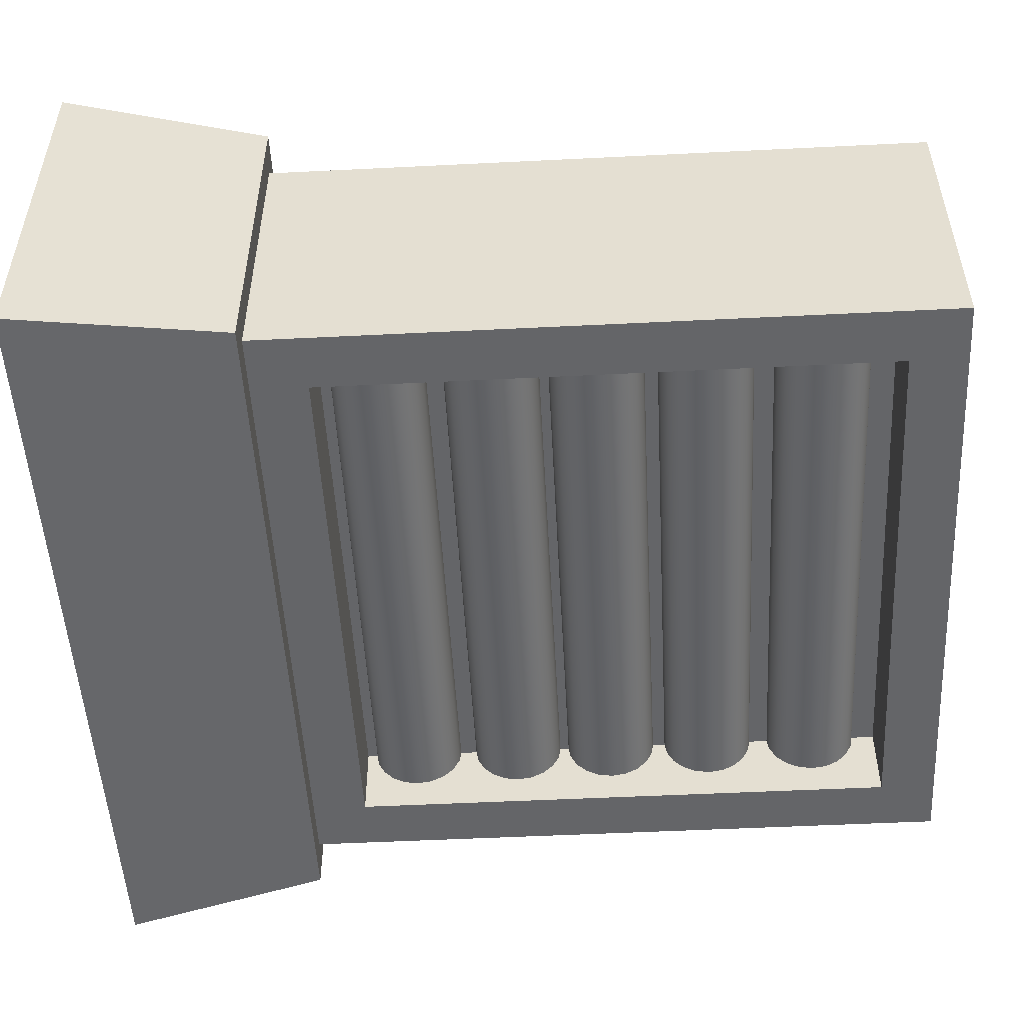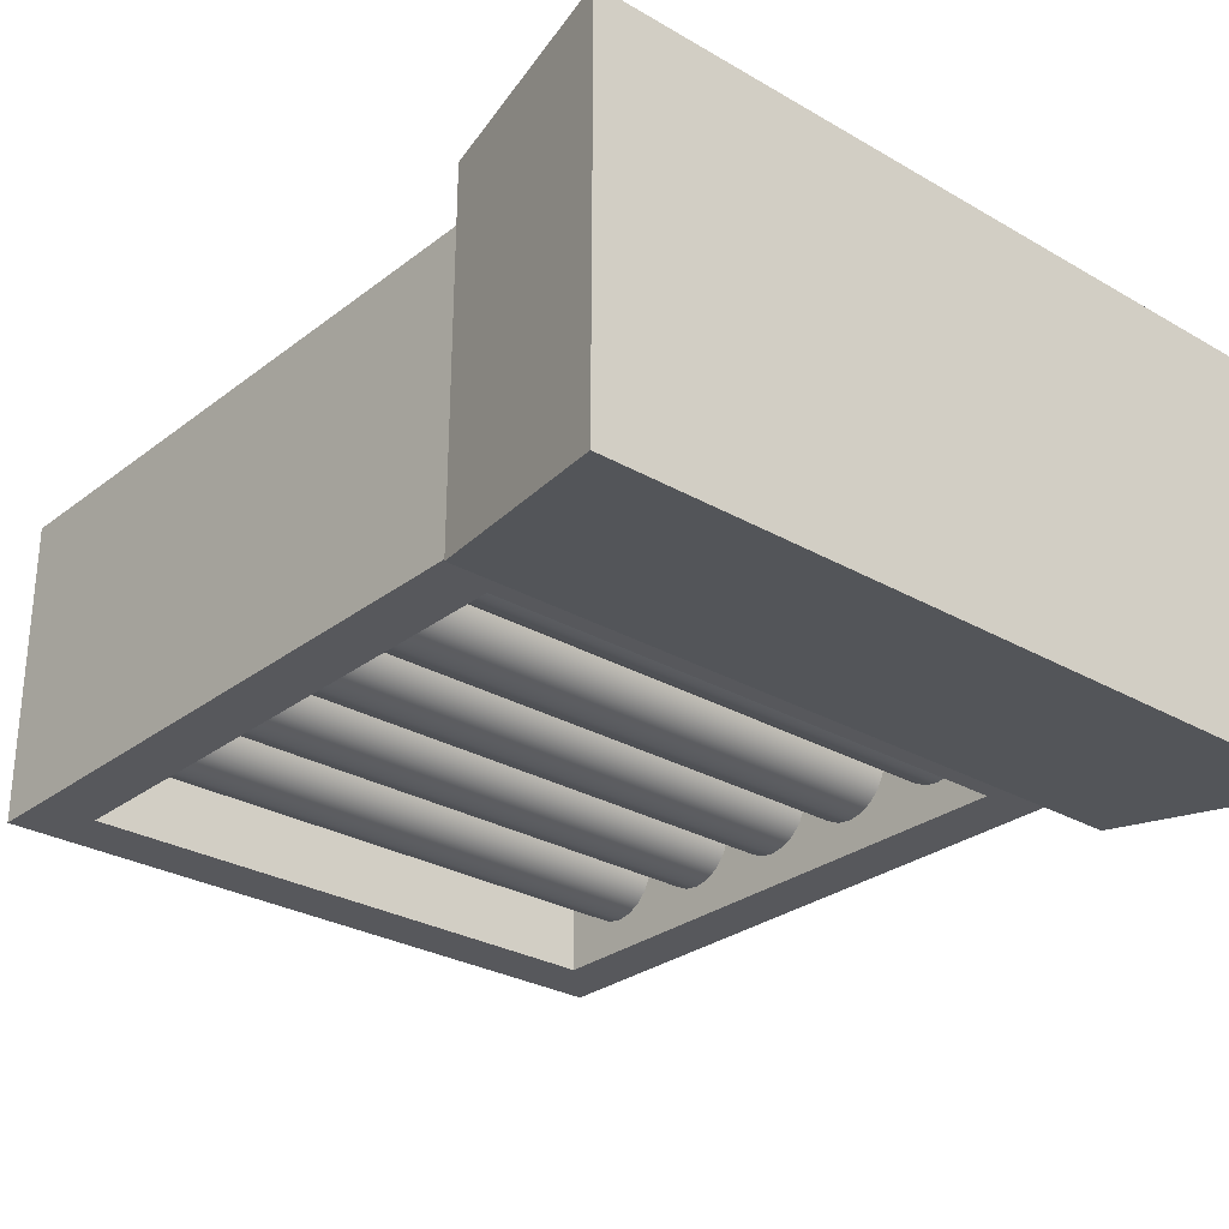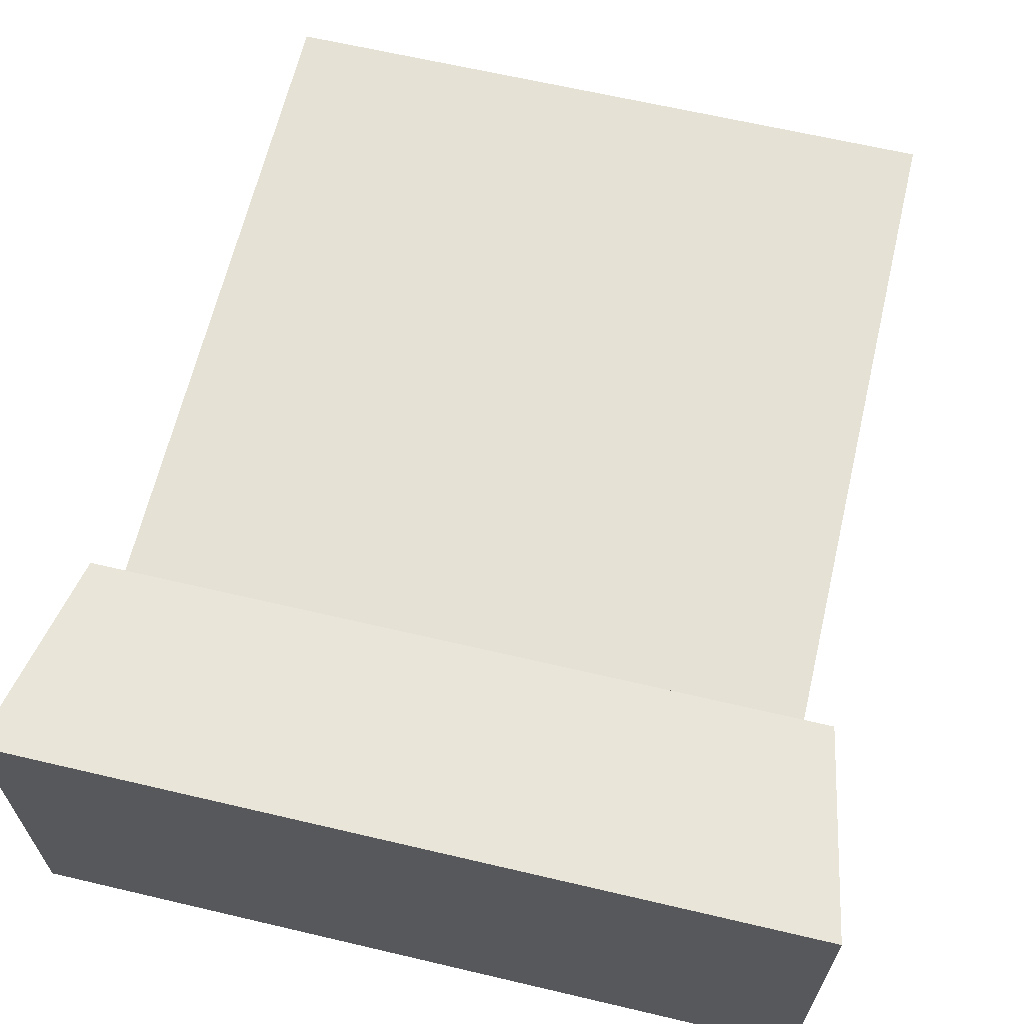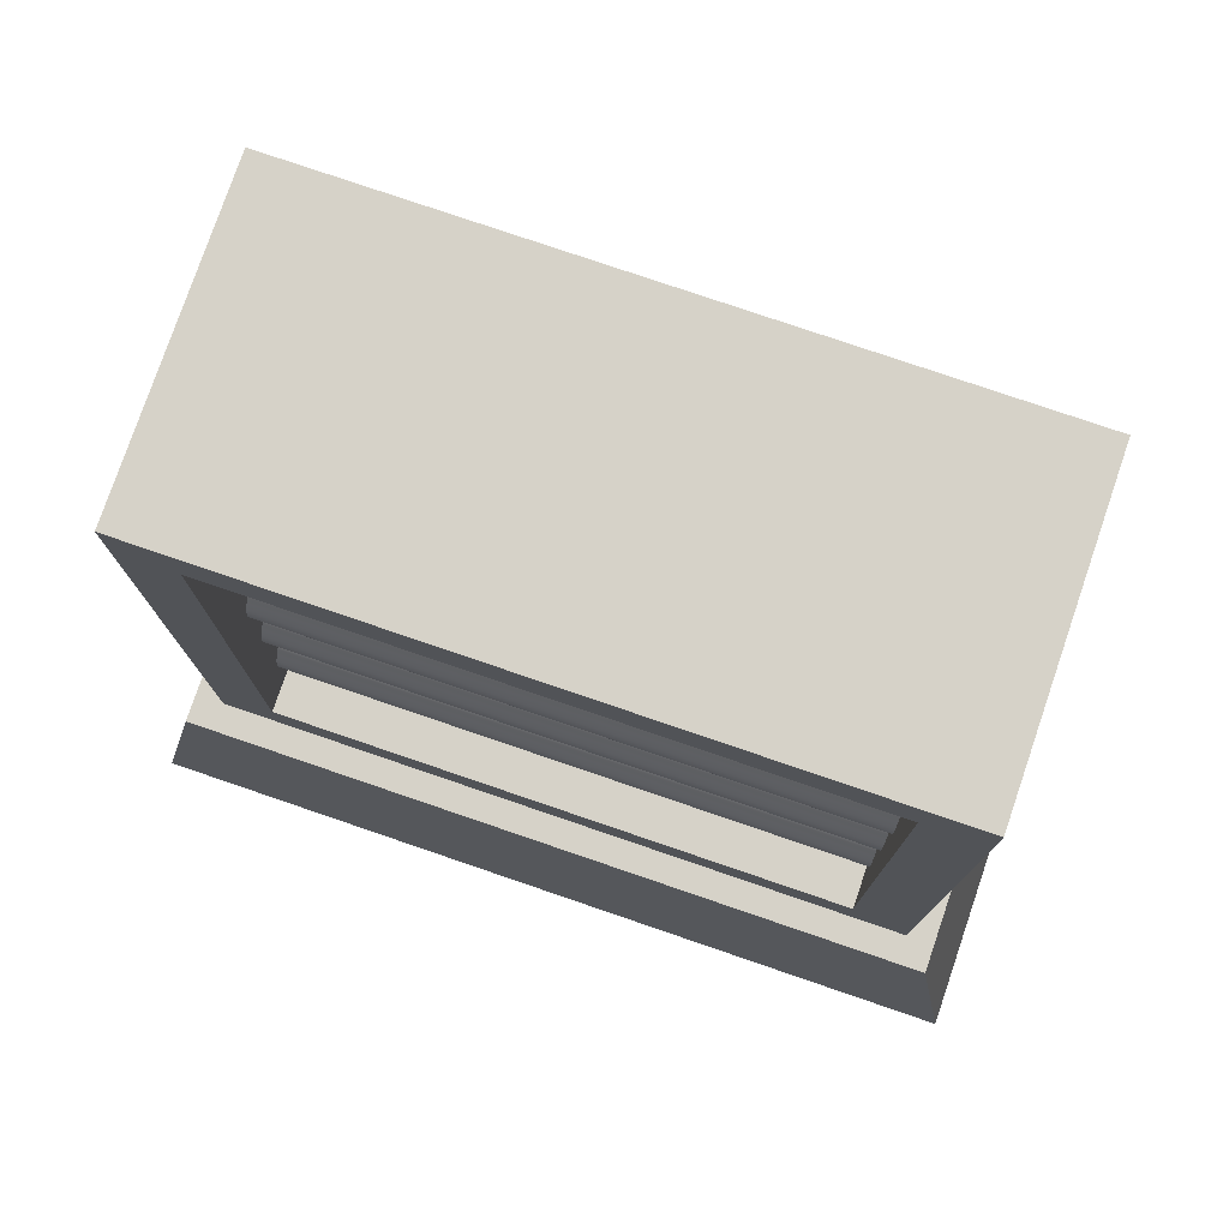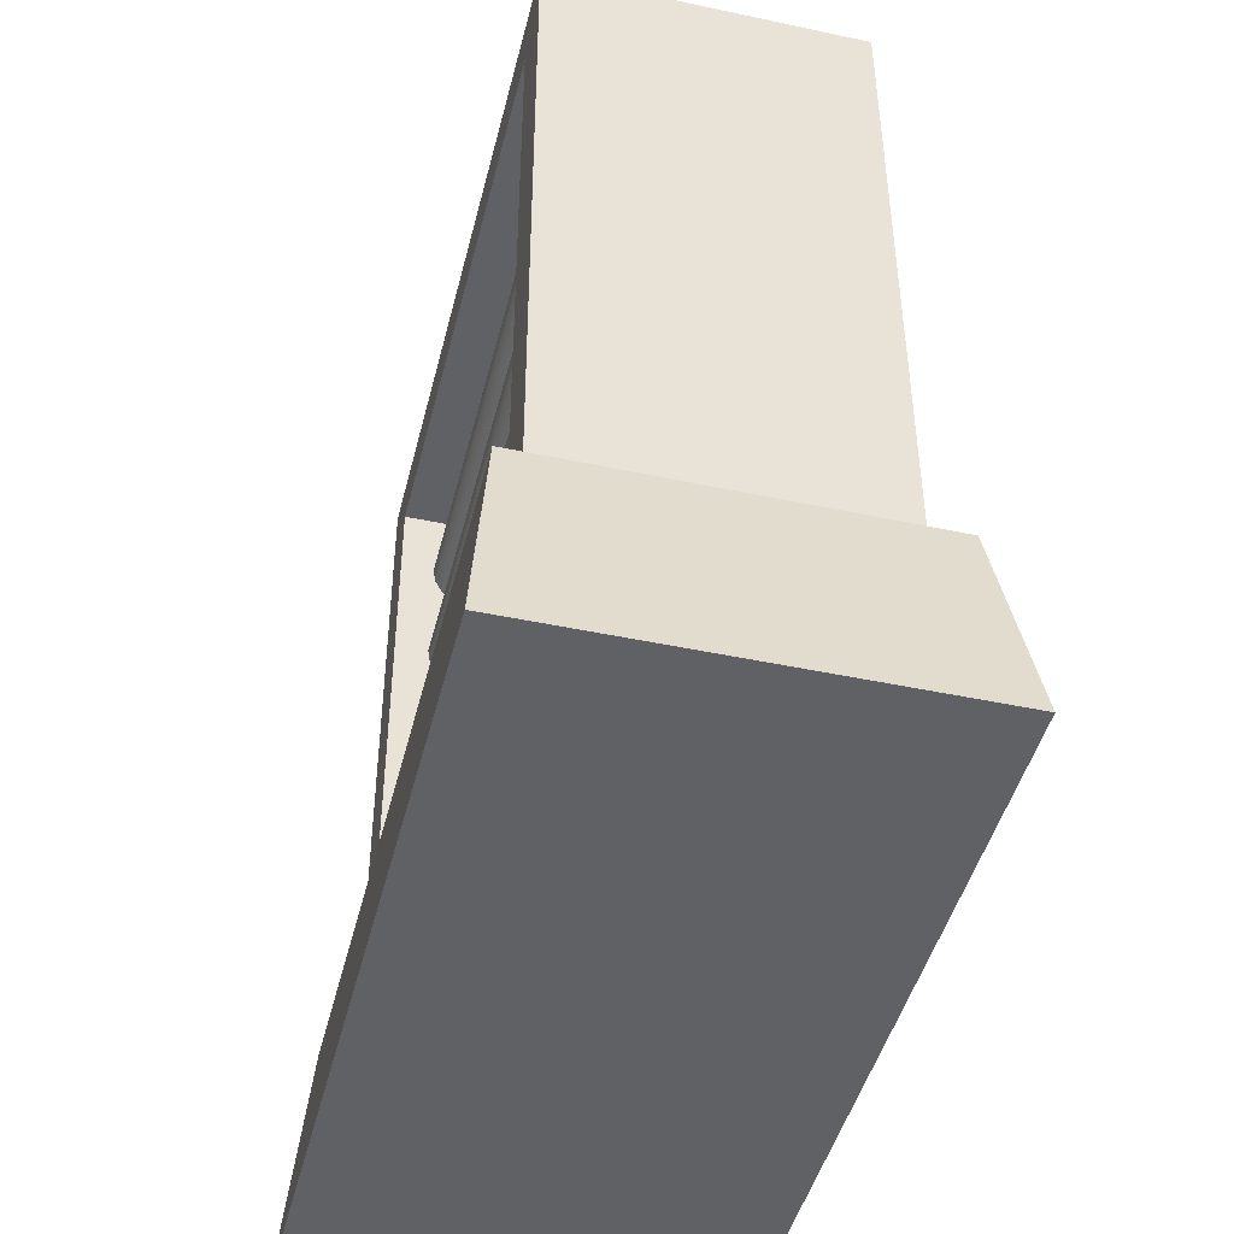
<metadata>
{"format":"obj","ext":"obj","renderer":"f3d","projection":"perspective","resolution":1024,"background":"white","views":[{"elev":-51.6,"azim":93.1,"up":"+Z"},{"elev":-28.3,"azim":-41.0,"up":"+Z"},{"elev":64.2,"azim":13.3,"up":"+Z"},{"elev":77.8,"azim":-161.0,"up":"+Y"},{"elev":-45.5,"azim":-103.7,"up":"+Y"}]}
</metadata>
<code>
g default
v -0.2506 0.221 -0.1128
v -0.2501 0.221 0.114
v -0.2506 0.7216 -0.1128
v -0.2501 0.7216 0.114
v 0.2501 0.7216 -0.114
v 0.2506 0.7216 0.1128
v 0.2501 0.221 -0.114
v 0.2506 0.221 0.1128
v 0.2501 0.06505 -0.114
v 0.2506 0.06505 0.1128
v -0.2501 0.06505 0.114
v -0.2506 0.06505 -0.1128
v 0.2705 0.221 -0.1344
v 0.2711 0.221 0.1332
v 0.3011 0.06505 0.148
v 0.3004 0.06505 -0.1493
v -0.2705 0.221 0.1344
v -0.3004 0.06505 0.1493
v -0.2711 0.221 -0.1332
v -0.3011 0.06505 -0.148
v 0.2084 0.2627 -0.1139
v -0.2089 0.2627 -0.1129
v -0.2089 0.6799 -0.1129
v 0.2084 0.6799 -0.1139
v 0.2085 0.2627 -0.05609
v -0.2087 0.2627 -0.05514
v -0.2087 0.6799 -0.05514
v 0.2085 0.6799 -0.05609
v -0.2221 0.6165 -0.01983
v -0.2221 0.6067 -0.02482
v -0.2221 0.5989 -0.03259
v -0.2221 0.5939 -0.04239
v -0.2221 0.5922 -0.05325
v -0.2222 0.5939 -0.0641
v -0.2222 0.5989 -0.0739
v -0.2222 0.6067 -0.08167
v -0.2222 0.6165 -0.08666
v -0.2222 0.6274 -0.08838
v -0.2222 0.6382 -0.08666
v -0.2222 0.648 -0.08167
v -0.2222 0.6558 -0.0739
v -0.2222 0.6608 -0.0641
v -0.2221 0.6625 -0.05325
v -0.2221 0.6608 -0.04239
v -0.2221 0.6558 -0.03259
v -0.2221 0.648 -0.02482
v -0.2221 0.6382 -0.01983
v -0.2221 0.6274 -0.01811
v 0.2215 0.6165 -0.02083
v 0.2215 0.6067 -0.02582
v 0.2215 0.5989 -0.03359
v 0.2214 0.5939 -0.04339
v 0.2214 0.5922 -0.05425
v 0.2214 0.5939 -0.0651
v 0.2214 0.5989 -0.0749
v 0.2214 0.6067 -0.08267
v 0.2213 0.6165 -0.08766
v 0.2213 0.6274 -0.08938
v 0.2213 0.6382 -0.08766
v 0.2214 0.648 -0.08267
v 0.2214 0.6558 -0.0749
v 0.2214 0.6608 -0.0651
v 0.2214 0.6625 -0.05425
v 0.2214 0.6608 -0.04339
v 0.2215 0.6558 -0.03359
v 0.2215 0.648 -0.02582
v 0.2215 0.6382 -0.02083
v 0.2215 0.6274 -0.01911
v -0.2221 0.6274 -0.05325
v 0.2214 0.6274 -0.05425
v -0.2221 0.2944 -0.01983
v -0.2221 0.2846 -0.02482
v -0.2221 0.2768 -0.03259
v -0.2221 0.2718 -0.04239
v -0.2221 0.2701 -0.05325
v -0.2222 0.2718 -0.0641
v -0.2222 0.2768 -0.0739
v -0.2222 0.2846 -0.08167
v -0.2222 0.2944 -0.08666
v -0.2222 0.3052 -0.08838
v -0.2222 0.3161 -0.08666
v -0.2222 0.3259 -0.08167
v -0.2222 0.3336 -0.0739
v -0.2222 0.3386 -0.0641
v -0.2221 0.3403 -0.05325
v -0.2221 0.3386 -0.04239
v -0.2221 0.3336 -0.03259
v -0.2221 0.3259 -0.02482
v -0.2221 0.3161 -0.01983
v -0.2221 0.3052 -0.01811
v 0.2215 0.2944 -0.02083
v 0.2215 0.2846 -0.02582
v 0.2215 0.2768 -0.03359
v 0.2214 0.2718 -0.04339
v 0.2214 0.2701 -0.05425
v 0.2214 0.2718 -0.0651
v 0.2214 0.2768 -0.0749
v 0.2214 0.2846 -0.08267
v 0.2213 0.2944 -0.08766
v 0.2213 0.3052 -0.08938
v 0.2213 0.3161 -0.08766
v 0.2214 0.3259 -0.08267
v 0.2214 0.3336 -0.0749
v 0.2214 0.3386 -0.0651
v 0.2214 0.3403 -0.05425
v 0.2214 0.3386 -0.04339
v 0.2215 0.3336 -0.03359
v 0.2215 0.3259 -0.02582
v 0.2215 0.3161 -0.02083
v 0.2215 0.3052 -0.01911
v -0.2221 0.3052 -0.05325
v 0.2214 0.3052 -0.05425
v -0.2221 0.4531 -0.01983
v -0.2221 0.4433 -0.02482
v -0.2221 0.4355 -0.03259
v -0.2221 0.4305 -0.04239
v -0.2221 0.4288 -0.05325
v -0.2222 0.4305 -0.0641
v -0.2222 0.4355 -0.0739
v -0.2222 0.4433 -0.08167
v -0.2222 0.4531 -0.08666
v -0.2222 0.4639 -0.08838
v -0.2222 0.4748 -0.08666
v -0.2222 0.4846 -0.08167
v -0.2222 0.4924 -0.0739
v -0.2222 0.4973 -0.0641
v -0.2221 0.4991 -0.05325
v -0.2221 0.4973 -0.04239
v -0.2221 0.4924 -0.03259
v -0.2221 0.4846 -0.02482
v -0.2221 0.4748 -0.01983
v -0.2221 0.4639 -0.01811
v 0.2215 0.4531 -0.02083
v 0.2215 0.4433 -0.02582
v 0.2215 0.4355 -0.03359
v 0.2214 0.4305 -0.04339
v 0.2214 0.4288 -0.05425
v 0.2214 0.4305 -0.0651
v 0.2214 0.4355 -0.0749
v 0.2214 0.4433 -0.08267
v 0.2213 0.4531 -0.08766
v 0.2213 0.4639 -0.08938
v 0.2213 0.4748 -0.08766
v 0.2214 0.4846 -0.08267
v 0.2214 0.4924 -0.0749
v 0.2214 0.4973 -0.0651
v 0.2214 0.4991 -0.05425
v 0.2214 0.4973 -0.04339
v 0.2215 0.4924 -0.03359
v 0.2215 0.4846 -0.02582
v 0.2215 0.4748 -0.02083
v 0.2215 0.4639 -0.01911
v -0.2221 0.4639 -0.05325
v 0.2214 0.4639 -0.05425
v -0.2221 0.5324 -0.01983
v -0.2221 0.5226 -0.02482
v -0.2221 0.5148 -0.03259
v -0.2221 0.5098 -0.04239
v -0.2221 0.5081 -0.05325
v -0.2222 0.5098 -0.0641
v -0.2222 0.5148 -0.0739
v -0.2222 0.5226 -0.08167
v -0.2222 0.5324 -0.08666
v -0.2222 0.5432 -0.08838
v -0.2222 0.5541 -0.08666
v -0.2222 0.5639 -0.08167
v -0.2222 0.5717 -0.0739
v -0.2222 0.5766 -0.0641
v -0.2221 0.5784 -0.05325
v -0.2221 0.5766 -0.04239
v -0.2221 0.5717 -0.03259
v -0.2221 0.5639 -0.02482
v -0.2221 0.5541 -0.01983
v -0.2221 0.5432 -0.01811
v 0.2215 0.5324 -0.02083
v 0.2215 0.5226 -0.02582
v 0.2215 0.5148 -0.03359
v 0.2214 0.5098 -0.04339
v 0.2214 0.5081 -0.05425
v 0.2214 0.5098 -0.0651
v 0.2214 0.5148 -0.0749
v 0.2214 0.5226 -0.08267
v 0.2213 0.5324 -0.08766
v 0.2213 0.5432 -0.08938
v 0.2213 0.5541 -0.08766
v 0.2214 0.5639 -0.08267
v 0.2214 0.5717 -0.0749
v 0.2214 0.5766 -0.0651
v 0.2214 0.5784 -0.05425
v 0.2214 0.5766 -0.04339
v 0.2215 0.5717 -0.03359
v 0.2215 0.5639 -0.02582
v 0.2215 0.5541 -0.02083
v 0.2215 0.5432 -0.01911
v -0.2221 0.5432 -0.05325
v 0.2214 0.5432 -0.05425
v -0.2221 0.3766 -0.01983
v -0.2221 0.3668 -0.02482
v -0.2221 0.3591 -0.03259
v -0.2221 0.3541 -0.04239
v -0.2221 0.3524 -0.05325
v -0.2222 0.3541 -0.0641
v -0.2222 0.3591 -0.0739
v -0.2222 0.3668 -0.08167
v -0.2222 0.3766 -0.08666
v -0.2222 0.3875 -0.08838
v -0.2222 0.3984 -0.08666
v -0.2222 0.4082 -0.08167
v -0.2222 0.4159 -0.0739
v -0.2222 0.4209 -0.0641
v -0.2221 0.4226 -0.05325
v -0.2221 0.4209 -0.04239
v -0.2221 0.4159 -0.03259
v -0.2221 0.4082 -0.02482
v -0.2221 0.3984 -0.01983
v -0.2221 0.3875 -0.01811
v 0.2215 0.3766 -0.02083
v 0.2215 0.3668 -0.02582
v 0.2215 0.3591 -0.03359
v 0.2214 0.3541 -0.04339
v 0.2214 0.3524 -0.05425
v 0.2214 0.3541 -0.0651
v 0.2214 0.3591 -0.0749
v 0.2214 0.3668 -0.08267
v 0.2213 0.3766 -0.08766
v 0.2213 0.3875 -0.08938
v 0.2213 0.3984 -0.08766
v 0.2214 0.4082 -0.08267
v 0.2214 0.4159 -0.0749
v 0.2214 0.4209 -0.0651
v 0.2214 0.4226 -0.05425
v 0.2214 0.4209 -0.04339
v 0.2215 0.4159 -0.03359
v 0.2215 0.4082 -0.02582
v 0.2215 0.3984 -0.02083
v 0.2215 0.3875 -0.01911
v -0.2221 0.3875 -0.05325
v 0.2214 0.3875 -0.05425
g pCube22
f 1 2 4 3
f 3 4 6 5
f 5 6 8 7
f 9 10 11 12
f 2 8 6 4
f 25 26 27 28
f 13 14 15 16
f 14 17 18 15
f 17 19 20 18
f 19 13 16 20
f 7 8 14 13
f 10 9 16 15
f 8 2 17 14
f 11 10 15 18
f 2 1 19 17
f 12 11 18 20
f 1 7 13 19
f 9 12 20 16
f 7 1 22 21
f 1 3 23 22
f 3 5 24 23
f 5 7 21 24
f 21 22 26 25
f 22 23 27 26
f 23 24 28 27
f 24 21 25 28
f 29 30 50 49
f 30 31 51 50
f 31 32 52 51
f 32 33 53 52
f 33 34 54 53
f 34 35 55 54
f 35 36 56 55
f 36 37 57 56
f 37 38 58 57
f 38 39 59 58
f 39 40 60 59
f 40 41 61 60
f 41 42 62 61
f 42 43 63 62
f 43 44 64 63
f 44 45 65 64
f 45 46 66 65
f 46 47 67 66
f 47 48 68 67
f 48 29 49 68
f 30 29 69
f 31 30 69
f 32 31 69
f 33 32 69
f 34 33 69
f 35 34 69
f 36 35 69
f 37 36 69
f 38 37 69
f 39 38 69
f 40 39 69
f 41 40 69
f 42 41 69
f 43 42 69
f 44 43 69
f 45 44 69
f 46 45 69
f 47 46 69
f 48 47 69
f 29 48 69
f 49 50 70
f 50 51 70
f 51 52 70
f 52 53 70
f 53 54 70
f 54 55 70
f 55 56 70
f 56 57 70
f 57 58 70
f 58 59 70
f 59 60 70
f 60 61 70
f 61 62 70
f 62 63 70
f 63 64 70
f 64 65 70
f 65 66 70
f 66 67 70
f 67 68 70
f 68 49 70
f 71 72 92 91
f 72 73 93 92
f 73 74 94 93
f 74 75 95 94
f 75 76 96 95
f 76 77 97 96
f 77 78 98 97
f 78 79 99 98
f 79 80 100 99
f 80 81 101 100
f 81 82 102 101
f 82 83 103 102
f 83 84 104 103
f 84 85 105 104
f 85 86 106 105
f 86 87 107 106
f 87 88 108 107
f 88 89 109 108
f 89 90 110 109
f 90 71 91 110
f 72 71 111
f 73 72 111
f 74 73 111
f 75 74 111
f 76 75 111
f 77 76 111
f 78 77 111
f 79 78 111
f 80 79 111
f 81 80 111
f 82 81 111
f 83 82 111
f 84 83 111
f 85 84 111
f 86 85 111
f 87 86 111
f 88 87 111
f 89 88 111
f 90 89 111
f 71 90 111
f 91 92 112
f 92 93 112
f 93 94 112
f 94 95 112
f 95 96 112
f 96 97 112
f 97 98 112
f 98 99 112
f 99 100 112
f 100 101 112
f 101 102 112
f 102 103 112
f 103 104 112
f 104 105 112
f 105 106 112
f 106 107 112
f 107 108 112
f 108 109 112
f 109 110 112
f 110 91 112
f 113 114 134 133
f 114 115 135 134
f 115 116 136 135
f 116 117 137 136
f 117 118 138 137
f 118 119 139 138
f 119 120 140 139
f 120 121 141 140
f 121 122 142 141
f 122 123 143 142
f 123 124 144 143
f 124 125 145 144
f 125 126 146 145
f 126 127 147 146
f 127 128 148 147
f 128 129 149 148
f 129 130 150 149
f 130 131 151 150
f 131 132 152 151
f 132 113 133 152
f 114 113 153
f 115 114 153
f 116 115 153
f 117 116 153
f 118 117 153
f 119 118 153
f 120 119 153
f 121 120 153
f 122 121 153
f 123 122 153
f 124 123 153
f 125 124 153
f 126 125 153
f 127 126 153
f 128 127 153
f 129 128 153
f 130 129 153
f 131 130 153
f 132 131 153
f 113 132 153
f 133 134 154
f 134 135 154
f 135 136 154
f 136 137 154
f 137 138 154
f 138 139 154
f 139 140 154
f 140 141 154
f 141 142 154
f 142 143 154
f 143 144 154
f 144 145 154
f 145 146 154
f 146 147 154
f 147 148 154
f 148 149 154
f 149 150 154
f 150 151 154
f 151 152 154
f 152 133 154
f 155 156 176 175
f 156 157 177 176
f 157 158 178 177
f 158 159 179 178
f 159 160 180 179
f 160 161 181 180
f 161 162 182 181
f 162 163 183 182
f 163 164 184 183
f 164 165 185 184
f 165 166 186 185
f 166 167 187 186
f 167 168 188 187
f 168 169 189 188
f 169 170 190 189
f 170 171 191 190
f 171 172 192 191
f 172 173 193 192
f 173 174 194 193
f 174 155 175 194
f 156 155 195
f 157 156 195
f 158 157 195
f 159 158 195
f 160 159 195
f 161 160 195
f 162 161 195
f 163 162 195
f 164 163 195
f 165 164 195
f 166 165 195
f 167 166 195
f 168 167 195
f 169 168 195
f 170 169 195
f 171 170 195
f 172 171 195
f 173 172 195
f 174 173 195
f 155 174 195
f 175 176 196
f 176 177 196
f 177 178 196
f 178 179 196
f 179 180 196
f 180 181 196
f 181 182 196
f 182 183 196
f 183 184 196
f 184 185 196
f 185 186 196
f 186 187 196
f 187 188 196
f 188 189 196
f 189 190 196
f 190 191 196
f 191 192 196
f 192 193 196
f 193 194 196
f 194 175 196
f 197 198 218 217
f 198 199 219 218
f 199 200 220 219
f 200 201 221 220
f 201 202 222 221
f 202 203 223 222
f 203 204 224 223
f 204 205 225 224
f 205 206 226 225
f 206 207 227 226
f 207 208 228 227
f 208 209 229 228
f 209 210 230 229
f 210 211 231 230
f 211 212 232 231
f 212 213 233 232
f 213 214 234 233
f 214 215 235 234
f 215 216 236 235
f 216 197 217 236
f 198 197 237
f 199 198 237
f 200 199 237
f 201 200 237
f 202 201 237
f 203 202 237
f 204 203 237
f 205 204 237
f 206 205 237
f 207 206 237
f 208 207 237
f 209 208 237
f 210 209 237
f 211 210 237
f 212 211 237
f 213 212 237
f 214 213 237
f 215 214 237
f 216 215 237
f 197 216 237
f 217 218 238
f 218 219 238
f 219 220 238
f 220 221 238
f 221 222 238
f 222 223 238
f 223 224 238
f 224 225 238
f 225 226 238
f 226 227 238
f 227 228 238
f 228 229 238
f 229 230 238
f 230 231 238
f 231 232 238
f 232 233 238
f 233 234 238
f 234 235 238
f 235 236 238
f 236 217 238

</code>
